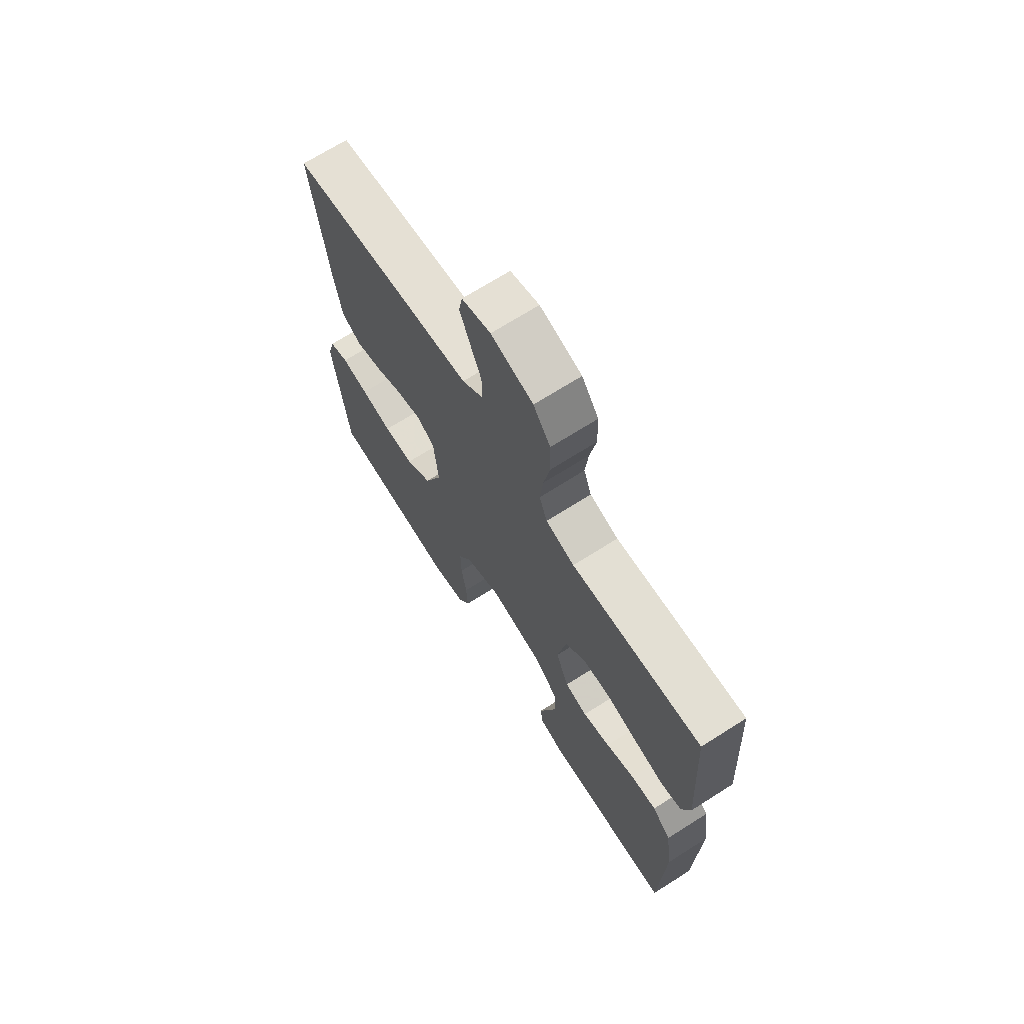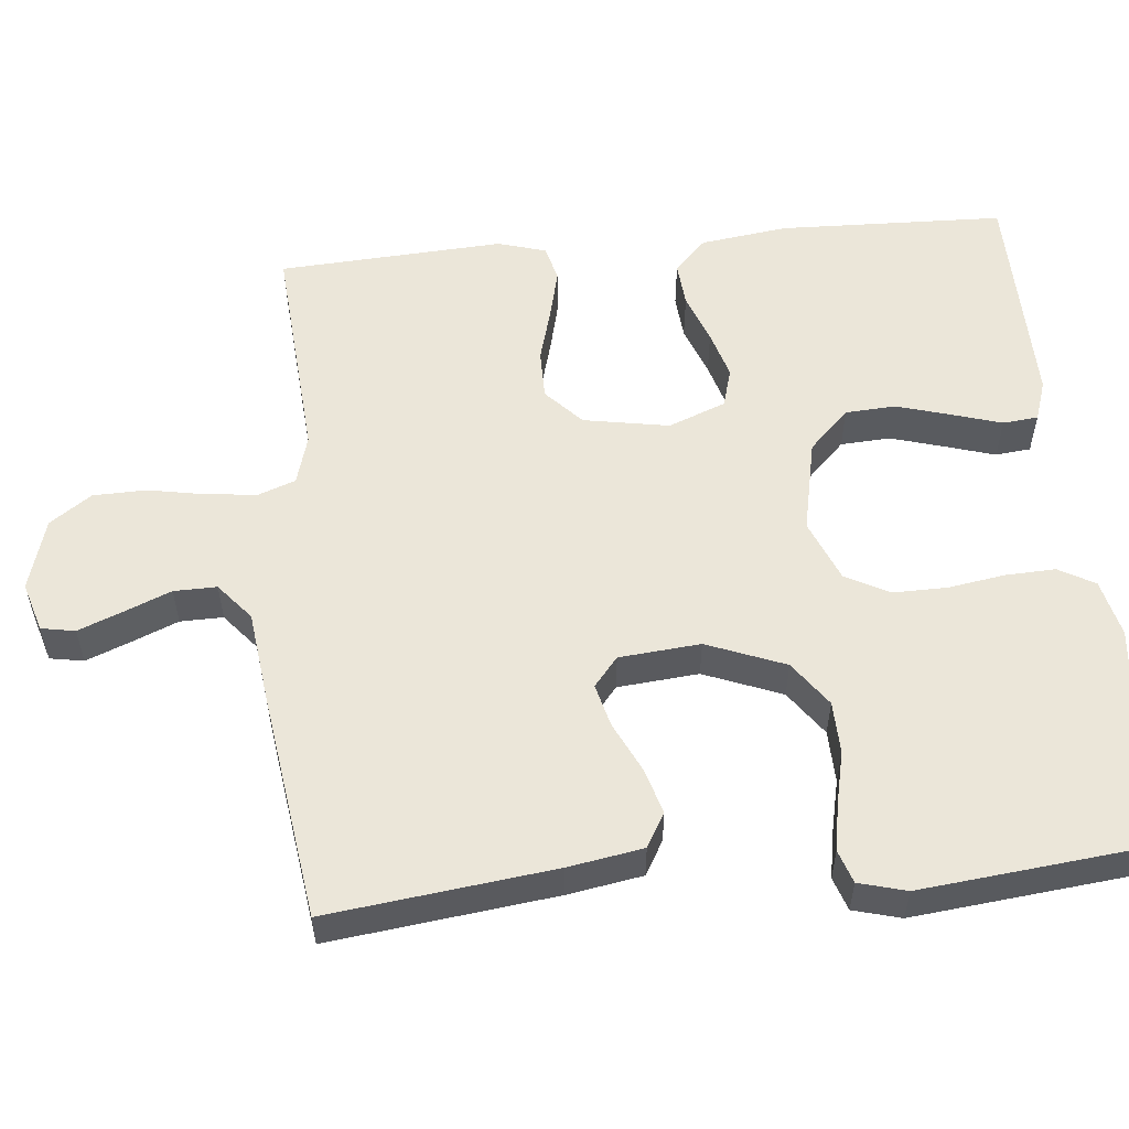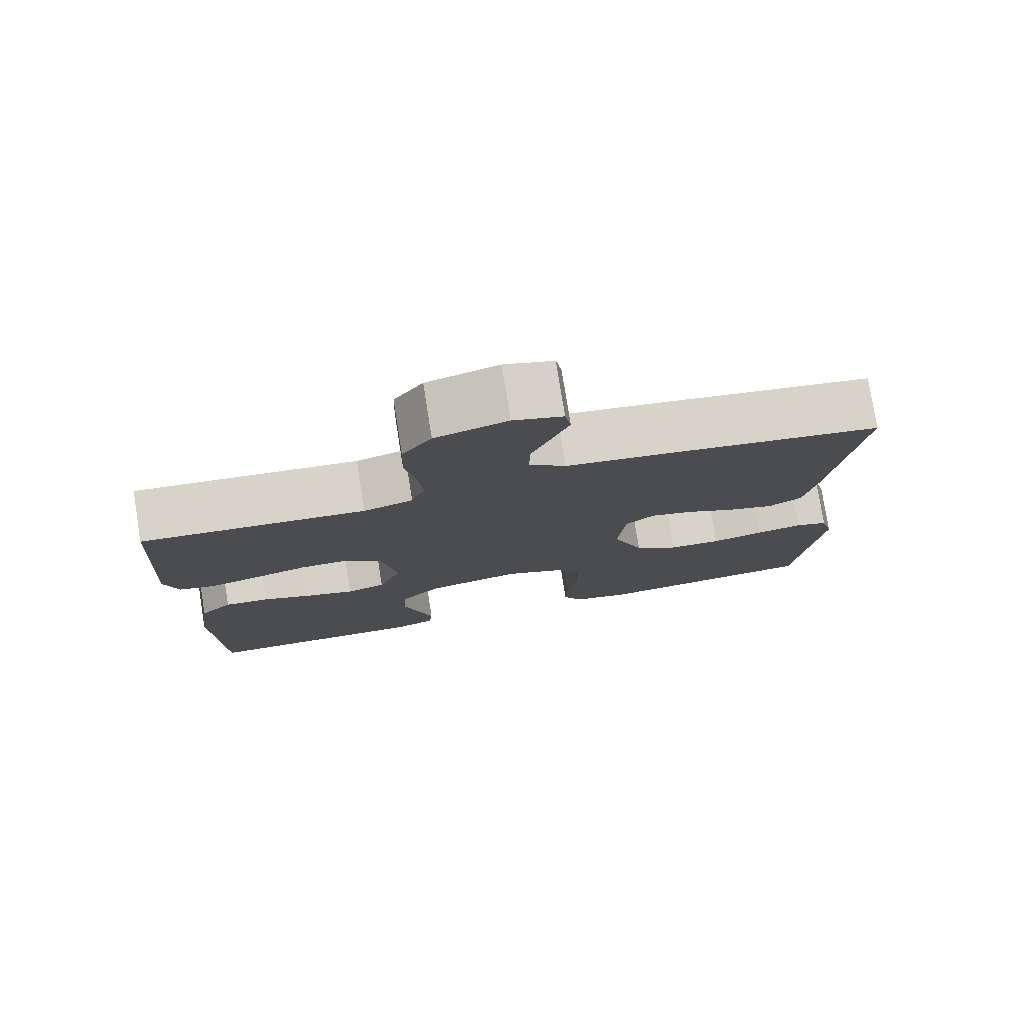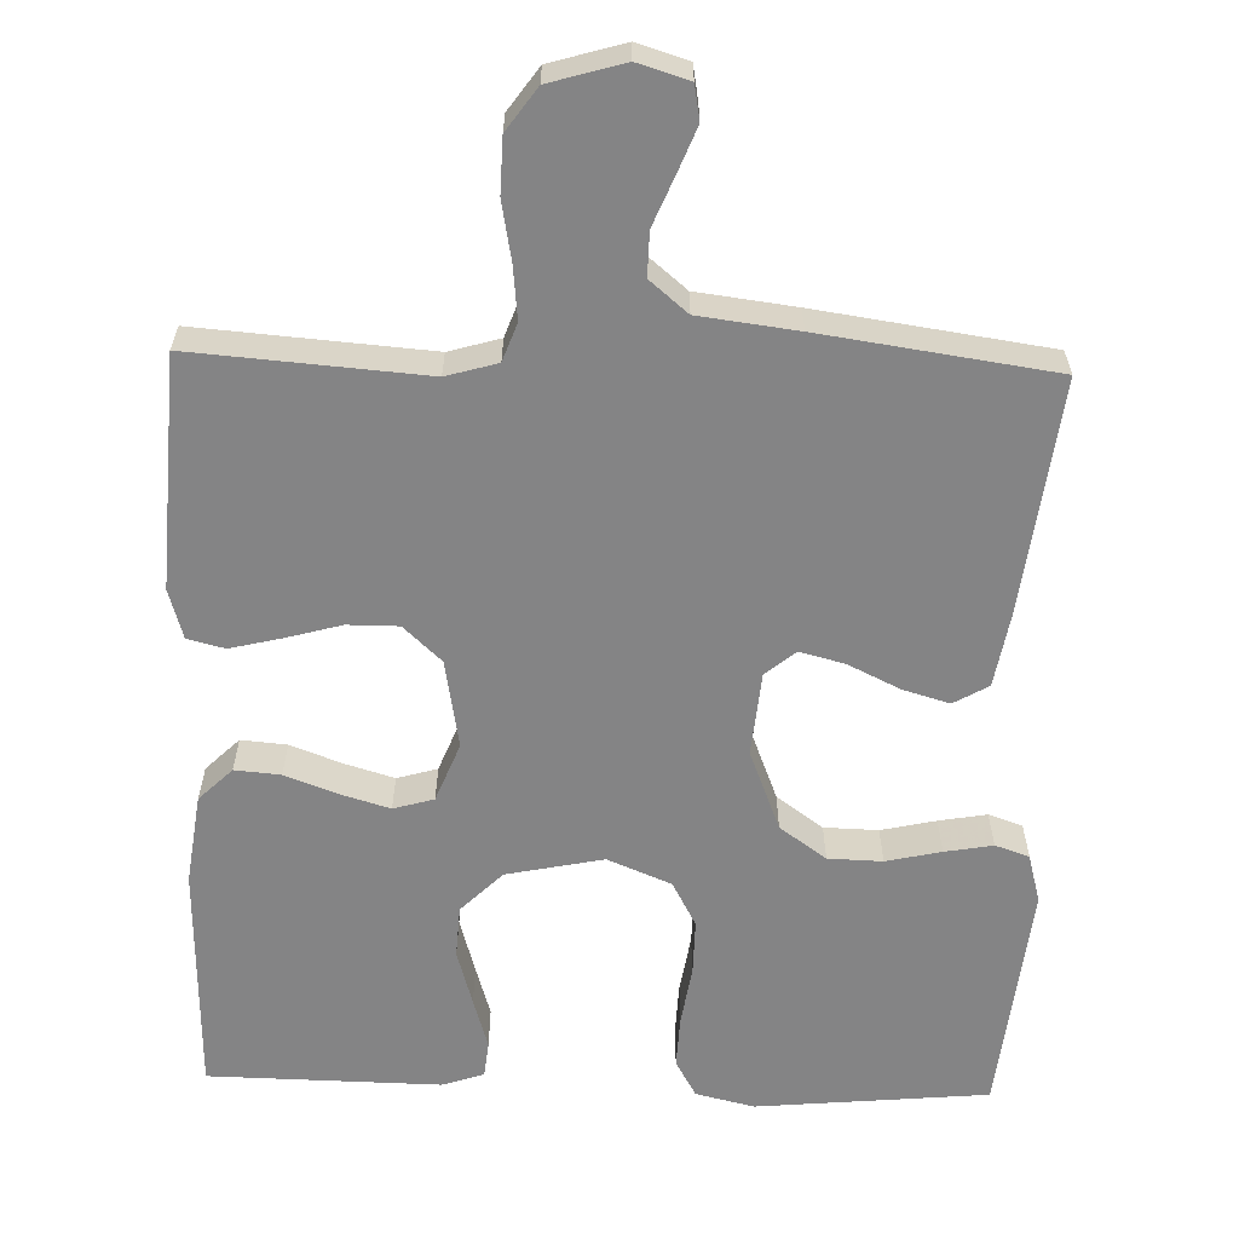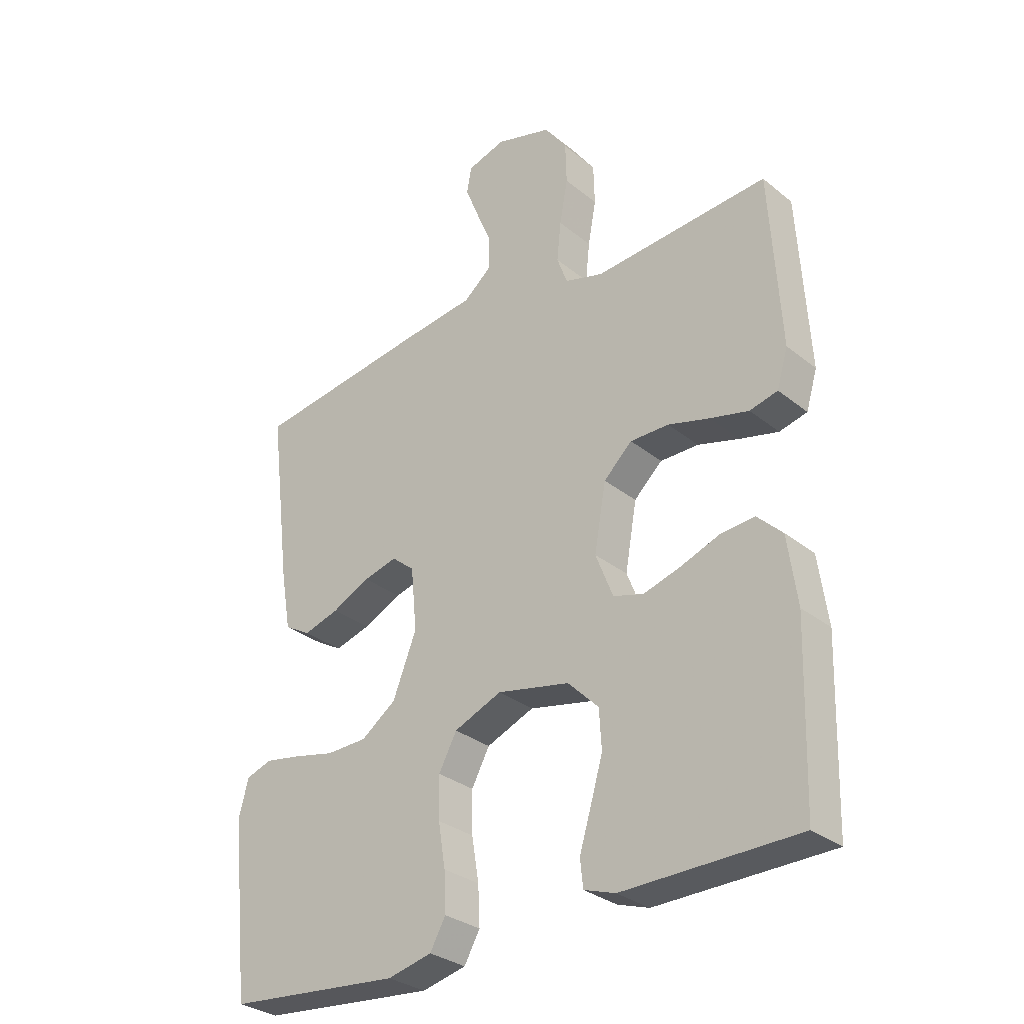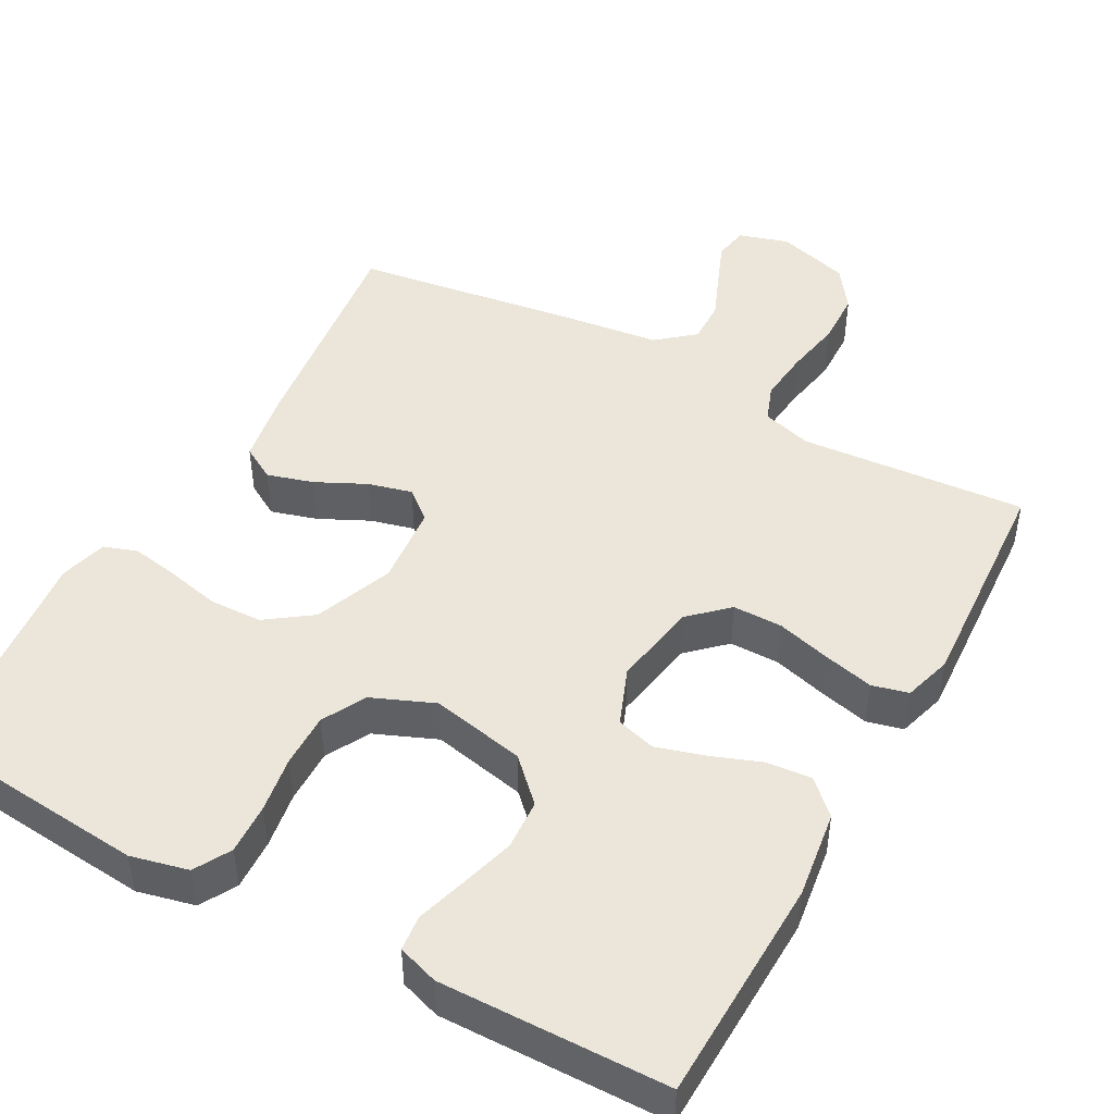
<metadata>
{"format":"obj","ext":"obj","renderer":"f3d","projection":"perspective","resolution":1024,"background":"white","views":[{"elev":69.7,"azim":-122.4,"up":"+Z"},{"elev":55.4,"azim":84.6,"up":"+Y"},{"elev":77.9,"azim":-9.0,"up":"+Z"},{"elev":-61.5,"azim":-1.7,"up":"+Y"},{"elev":-30.6,"azim":-139.0,"up":"+Z"},{"elev":46.8,"azim":-151.3,"up":"+Y"}]}
</metadata>
<code>
v 0.5 0.07 0.5
v 0.463 0.07 0.2
v 0.446 0.07 0.101
v 0.401 0.07 0.075
v 0.34 0.07 0.093
v 0.274 0.07 0.125
v 0.216 0.07 0.14
v 0.177 0.07 0.108
v 0.167 0.07 0
v 0.208 0.07 -0.104
v 0.268 0.07 -0.147
v 0.338 0.07 -0.149
v 0.409 0.07 -0.133
v 0.471 0.07 -0.122
v 0.515 0.07 -0.137
v 0.532 0.07 -0.2
v 0.5 0.07 -0.5
v 0.2 0.07 -0.528
v 0.124 0.07 -0.51
v 0.097 0.07 -0.462
v 0.1 0.07 -0.395
v 0.112 0.07 -0.32
v 0.113 0.07 -0.248
v 0.082 0.07 -0.19
v 0 0.07 -0.156
v -0.125 0.07 -0.182
v -0.178 0.07 -0.235
v -0.182 0.07 -0.302
v -0.161 0.07 -0.374
v -0.141 0.07 -0.44
v -0.146 0.07 -0.487
v -0.2 0.07 -0.505
v -0.5 0.07 -0.5
v -0.509 0.07 -0.2
v -0.493 0.07 -0.084
v -0.45 0.07 -0.042
v -0.391 0.07 -0.047
v -0.324 0.07 -0.072
v -0.26 0.07 -0.091
v -0.208 0.07 -0.076
v -0.178 0.07 0
v -0.198 0.07 0.114
v -0.247 0.07 0.16
v -0.313 0.07 0.16
v -0.385 0.07 0.14
v -0.451 0.07 0.124
v -0.499 0.07 0.136
v -0.518 0.07 0.2
v -0.5 0.07 0.5
v -0.2 0.07 0.477
v -0.134 0.07 0.496
v -0.116 0.07 0.545
v -0.123 0.07 0.613
v -0.137 0.07 0.689
v -0.135 0.07 0.76
v -0.096 0.07 0.815
v 0 0.07 0.843
v 0.066 0.07 0.823
v 0.074 0.07 0.778
v 0.051 0.07 0.72
v 0.025 0.07 0.657
v 0.024 0.07 0.6
v 0.073 0.07 0.559
v 0.2 0.07 0.543
v 0.5 0 0.5
v 0.463 0 0.2
v 0.446 0 0.101
v 0.401 0 0.075
v 0.34 0 0.093
v 0.274 0 0.125
v 0.216 0 0.14
v 0.177 0 0.108
v 0.167 0 0
v 0.208 0 -0.104
v 0.268 0 -0.147
v 0.338 0 -0.149
v 0.409 0 -0.133
v 0.471 0 -0.122
v 0.515 0 -0.137
v 0.532 0 -0.2
v 0.5 0 -0.5
v 0.2 0 -0.528
v 0.124 0 -0.51
v 0.097 0 -0.462
v 0.1 0 -0.395
v 0.112 0 -0.32
v 0.113 0 -0.248
v 0.082 0 -0.19
v 0 0 -0.156
v -0.125 0 -0.182
v -0.178 0 -0.235
v -0.182 0 -0.302
v -0.161 0 -0.374
v -0.141 0 -0.44
v -0.146 0 -0.487
v -0.2 0 -0.505
v -0.5 0 -0.5
v -0.509 0 -0.2
v -0.493 0 -0.084
v -0.45 0 -0.042
v -0.391 0 -0.047
v -0.324 0 -0.072
v -0.26 0 -0.091
v -0.208 0 -0.076
v -0.178 0 0
v -0.198 0 0.114
v -0.247 0 0.16
v -0.313 0 0.16
v -0.385 0 0.14
v -0.451 0 0.124
v -0.499 0 0.136
v -0.518 0 0.2
v -0.5 0 0.5
v -0.2 0 0.477
v -0.134 0 0.496
v -0.116 0 0.545
v -0.123 0 0.613
v -0.137 0 0.689
v -0.135 0 0.76
v -0.096 0 0.815
v 0 0 0.843
v 0.066 0 0.823
v 0.074 0 0.778
v 0.051 0 0.72
v 0.025 0 0.657
v 0.024 0 0.6
v 0.073 0 0.559
v 0.2 0 0.543
f 63 64 1 2
f 62 63 2 3
f 58 59 60 61
f 56 57 58 61
f 56 61 62
f 53 54 55 56
f 52 53 56 62
f 51 52 62 3
f 47 48 49 50
f 44 45 46 47
f 44 47 50 51
f 35 36 37 38
f 35 38 39
f 34 35 39
f 33 34 39 40
f 29 30 31 32
f 28 29 32 33
f 27 28 33 40
f 19 20 21 22
f 19 22 23
f 18 19 23
f 17 18 23
f 16 17 23 24
f 12 13 14 15
f 12 15 16 24
f 3 4 5 6
f 3 6 7
f 51 3 7
f 43 44 51
f 42 43 51 7
f 41 42 7 8
f 26 27 40 41
f 25 26 41 8
f 11 12 24 25
f 10 11 25
f 9 10 25
f 8 9 25
f 66 65 128 127
f 67 66 127 126
f 125 124 123 122
f 125 122 121 120
f 126 125 120
f 120 119 118 117
f 126 120 117 116
f 67 126 116 115
f 114 113 112 111
f 111 110 109 108
f 115 114 111 108
f 102 101 100 99
f 103 102 99
f 103 99 98
f 104 103 98 97
f 96 95 94 93
f 97 96 93 92
f 104 97 92 91
f 86 85 84 83
f 87 86 83
f 87 83 82
f 87 82 81
f 88 87 81 80
f 79 78 77 76
f 88 80 79 76
f 70 69 68 67
f 71 70 67
f 71 67 115
f 115 108 107
f 71 115 107 106
f 72 71 106 105
f 105 104 91 90
f 72 105 90 89
f 89 88 76 75
f 89 75 74
f 89 74 73
f 89 73 72
f 1 65 66 2
f 2 66 67 3
f 3 67 68 4
f 4 68 69 5
f 5 69 70 6
f 6 70 71 7
f 7 71 72 8
f 8 72 73 9
f 9 73 74 10
f 10 74 75 11
f 11 75 76 12
f 12 76 77 13
f 13 77 78 14
f 14 78 79 15
f 15 79 80 16
f 16 80 81 17
f 17 81 82 18
f 18 82 83 19
f 19 83 84 20
f 20 84 85 21
f 21 85 86 22
f 22 86 87 23
f 23 87 88 24
f 24 88 89 25
f 25 89 90 26
f 26 90 91 27
f 27 91 92 28
f 28 92 93 29
f 29 93 94 30
f 30 94 95 31
f 31 95 96 32
f 32 96 97 33
f 33 97 98 34
f 34 98 99 35
f 35 99 100 36
f 36 100 101 37
f 37 101 102 38
f 38 102 103 39
f 39 103 104 40
f 40 104 105 41
f 41 105 106 42
f 42 106 107 43
f 43 107 108 44
f 44 108 109 45
f 45 109 110 46
f 46 110 111 47
f 47 111 112 48
f 48 112 113 49
f 49 113 114 50
f 50 114 115 51
f 51 115 116 52
f 52 116 117 53
f 53 117 118 54
f 54 118 119 55
f 55 119 120 56
f 56 120 121 57
f 57 121 122 58
f 58 122 123 59
f 59 123 124 60
f 60 124 125 61
f 61 125 126 62
f 62 126 127 63
f 63 127 128 64
f 64 128 65 1

</code>
